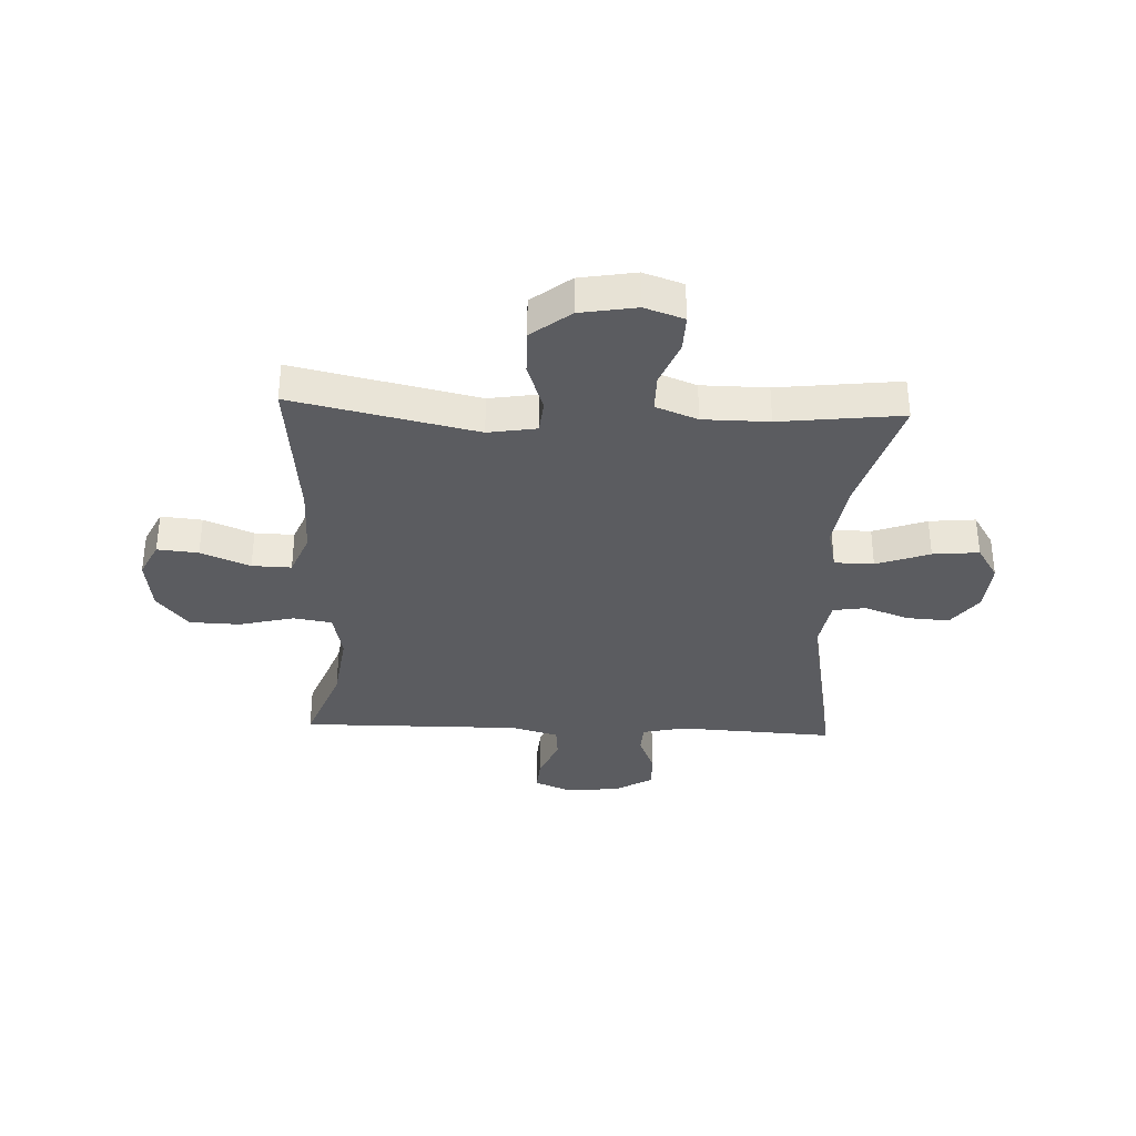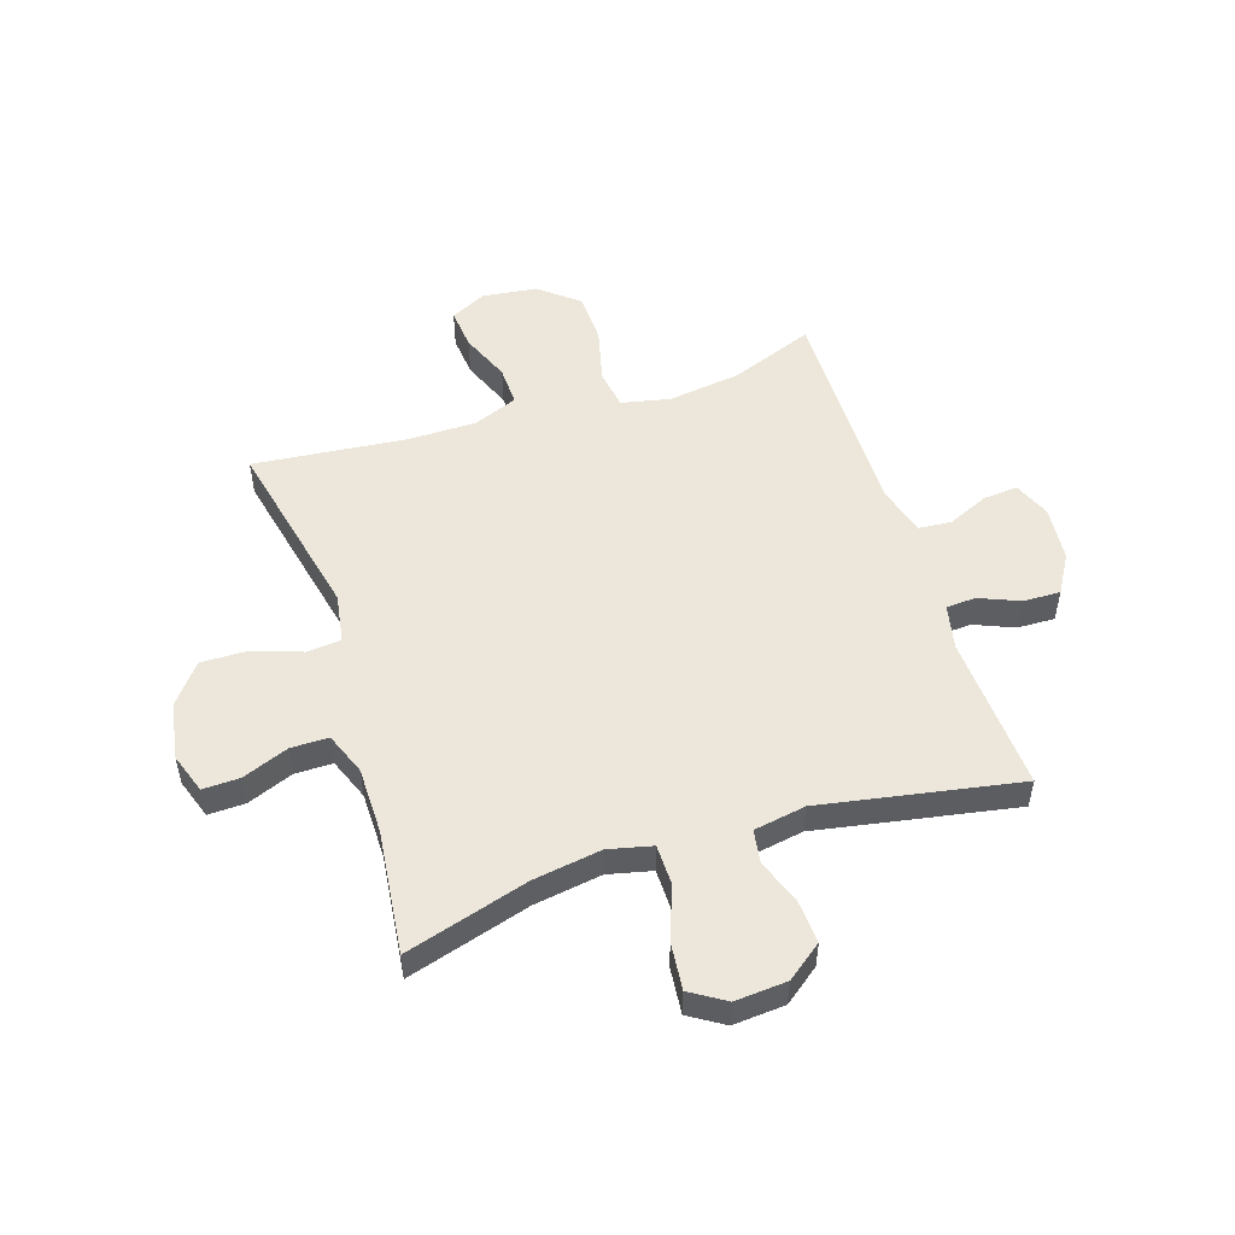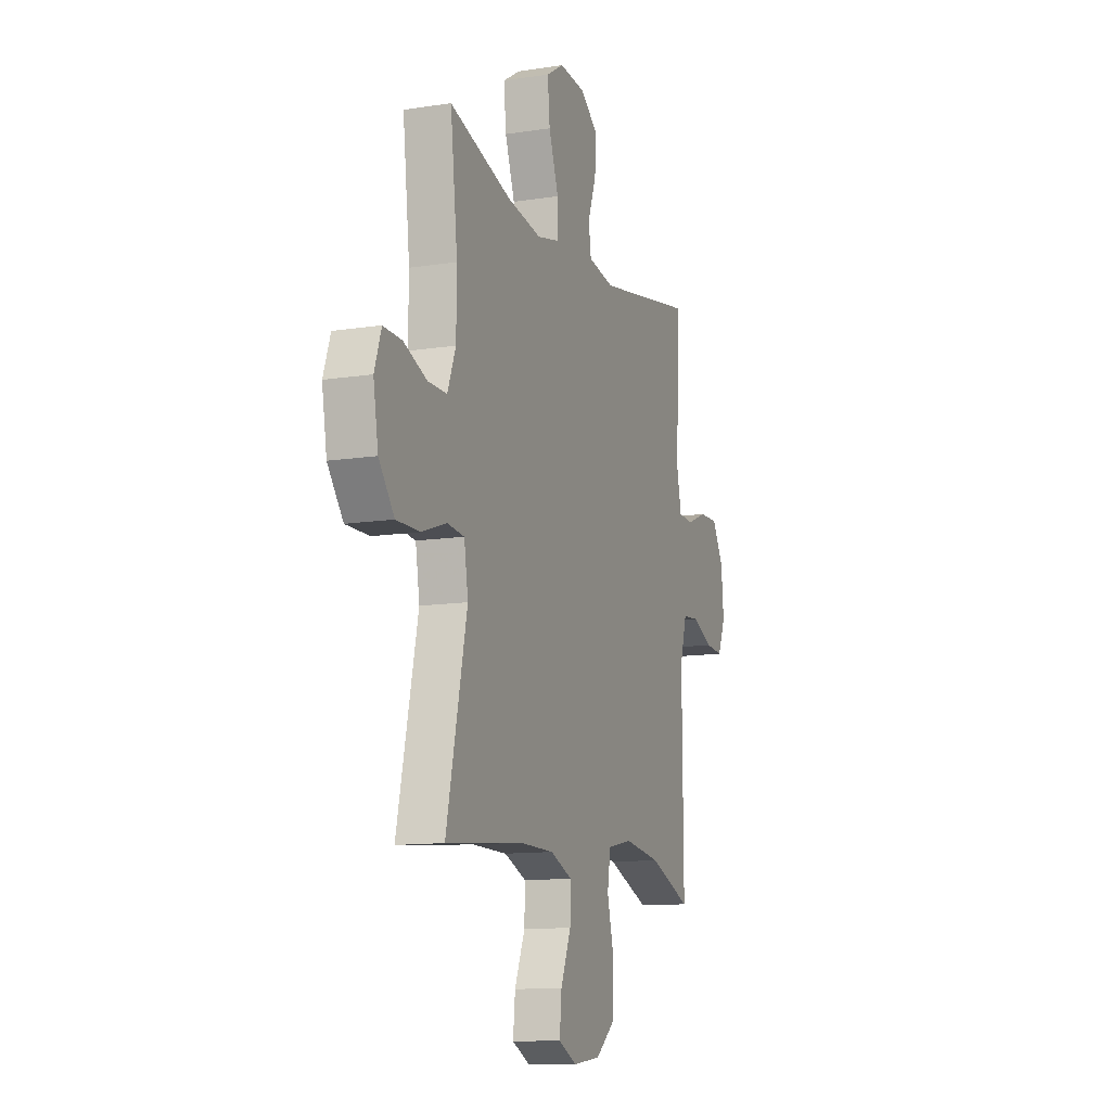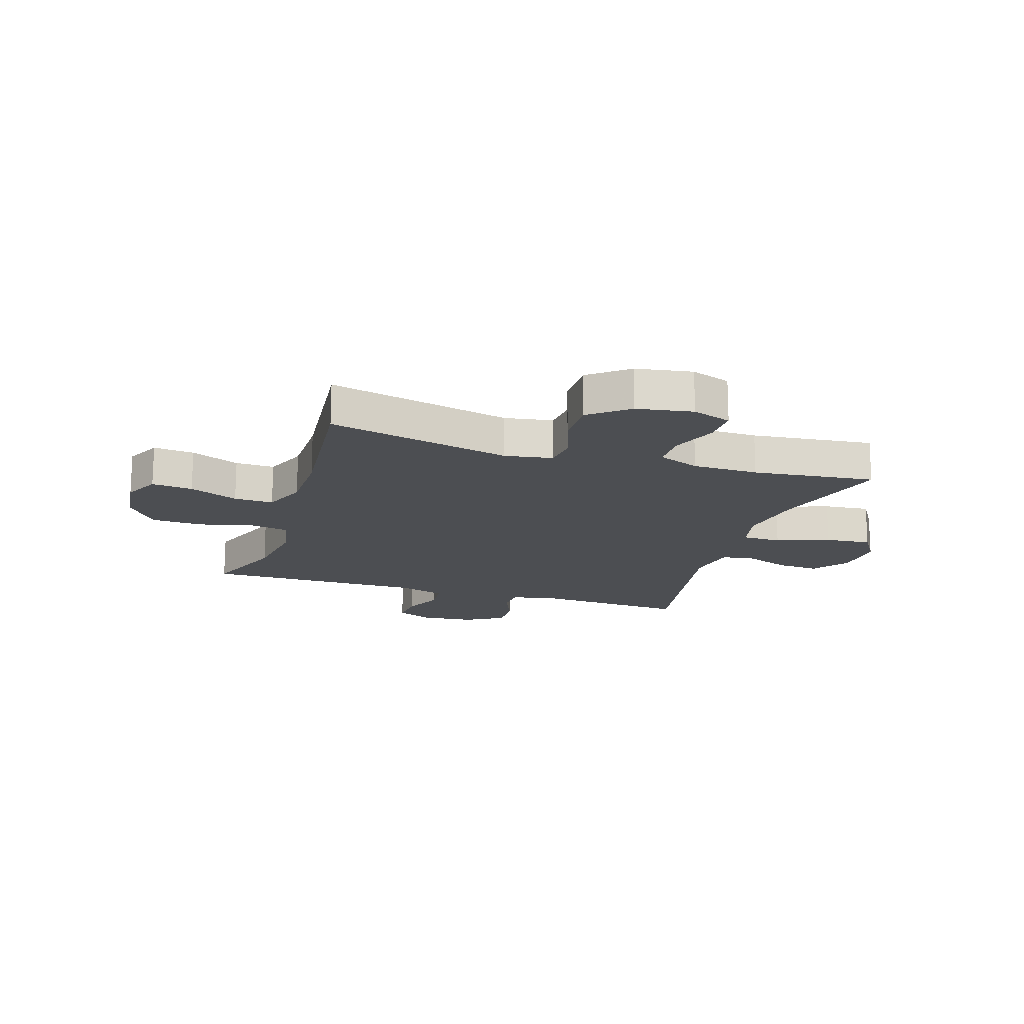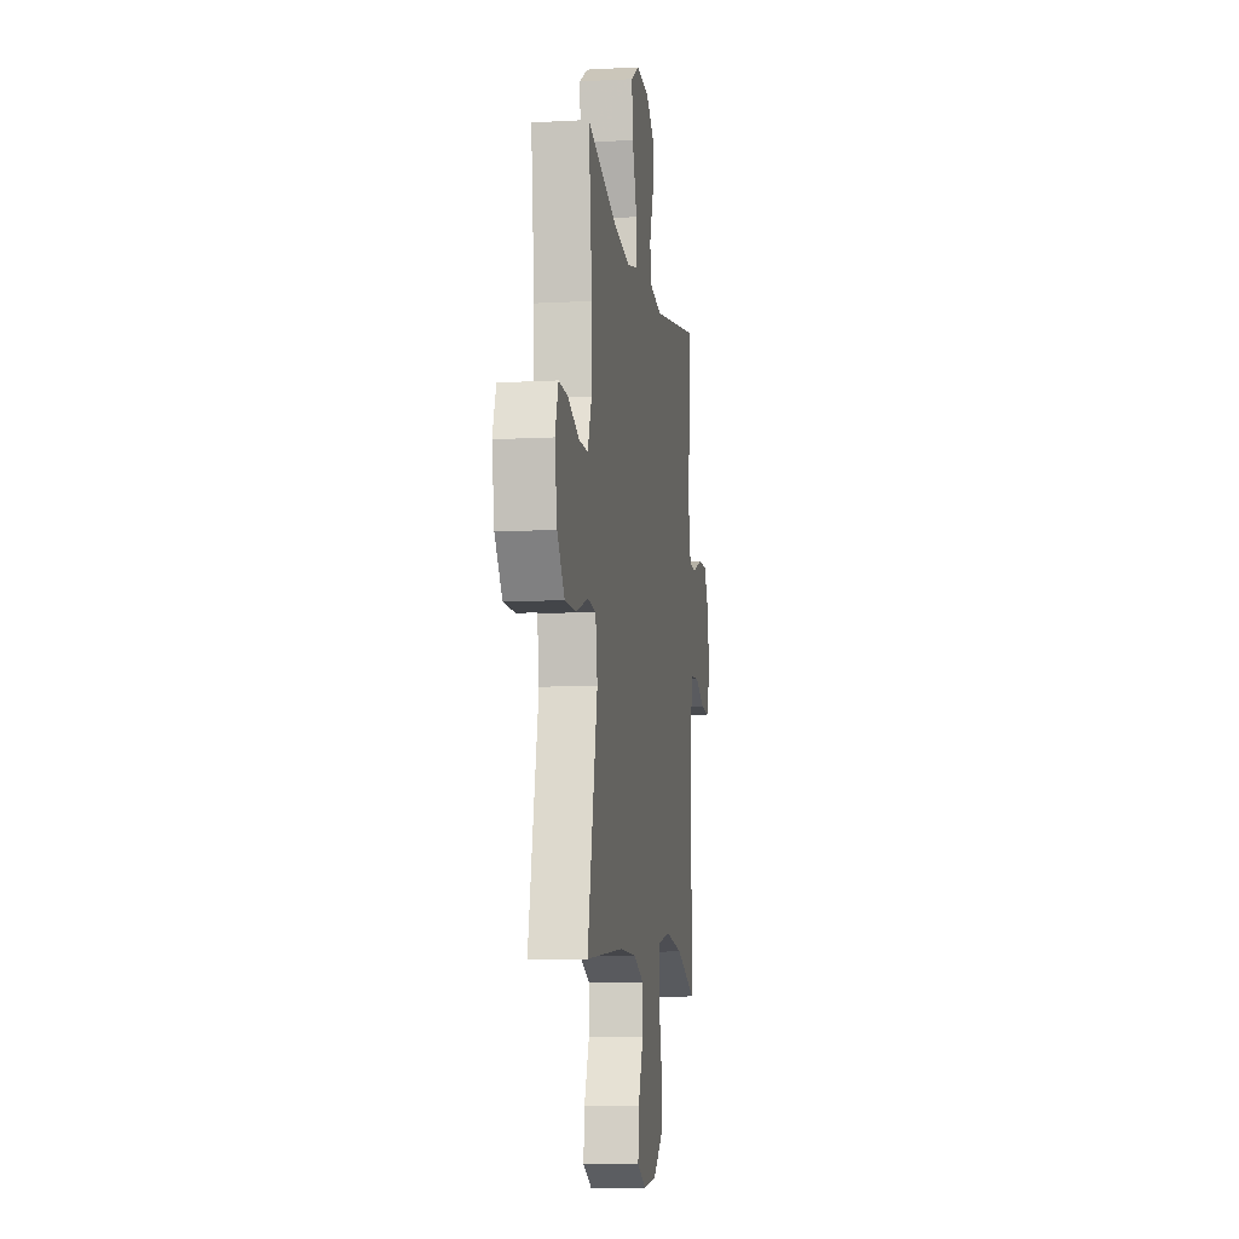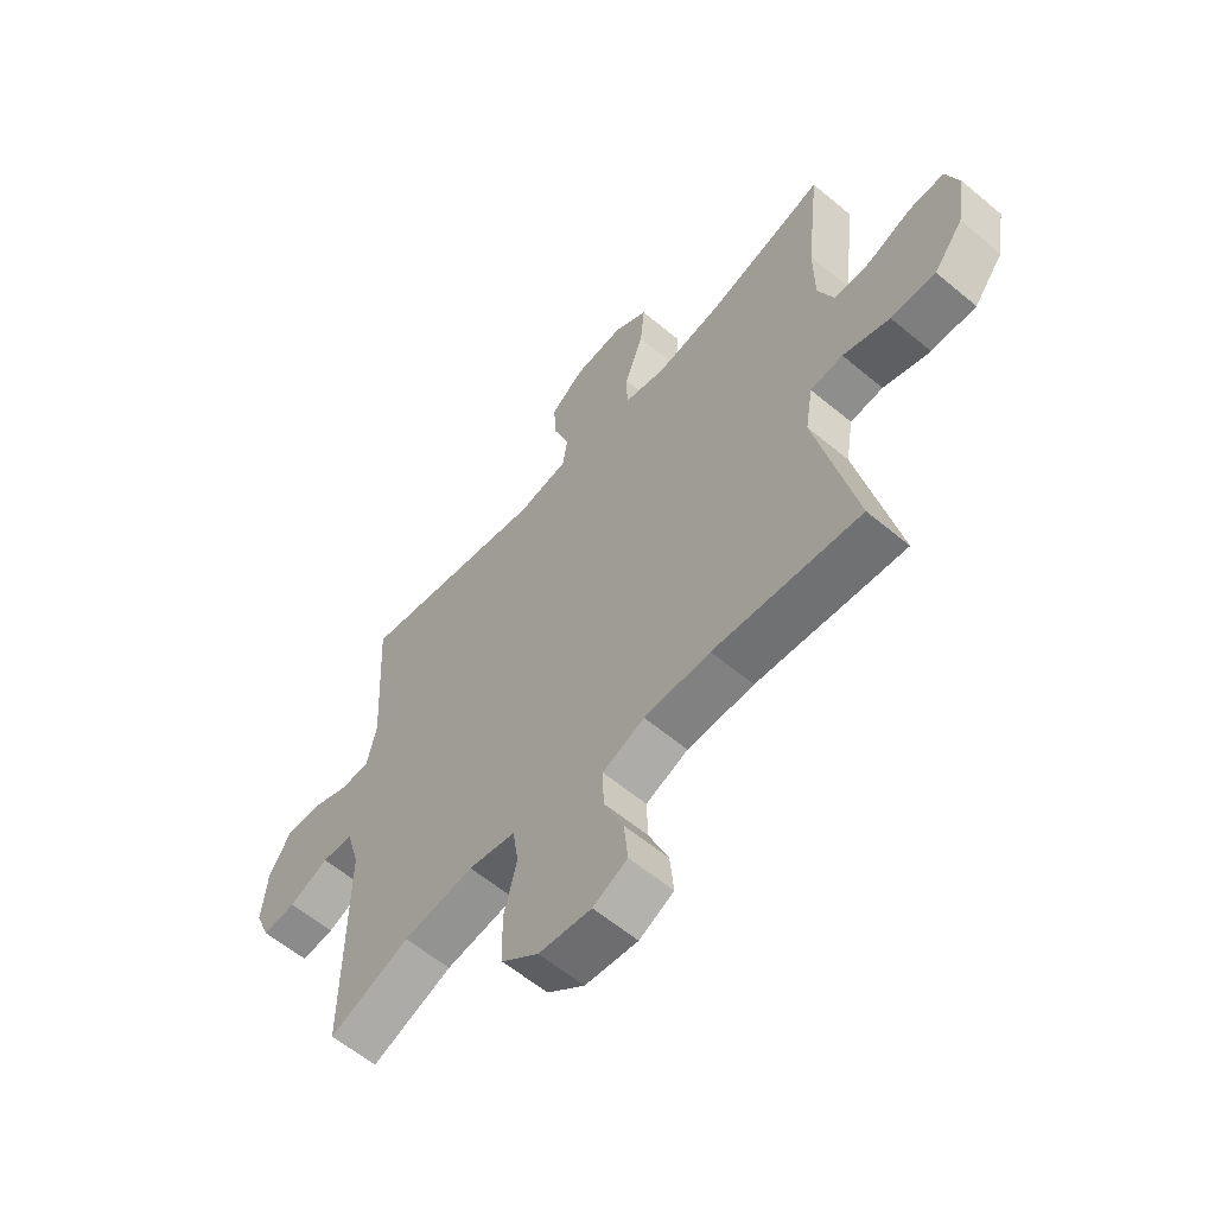
<metadata>
{"format":"obj","ext":"obj","renderer":"f3d","projection":"perspective","resolution":1024,"background":"white","views":[{"elev":-34.6,"azim":-92.4,"up":"+Y"},{"elev":51.9,"azim":-17.8,"up":"+Y"},{"elev":-12.0,"azim":-69.6,"up":"+Z"},{"elev":-16.9,"azim":-107.7,"up":"+Y"},{"elev":-9.5,"azim":-81.8,"up":"+Z"},{"elev":-60.1,"azim":-130.5,"up":"+Z"}]}
</metadata>
<code>
v 0.5 0.07 -0.5
v 0.353 0.07 -0.443
v 0.225 0.07 -0.425
v 0.139 0.07 -0.443
v 0.128 0.07 -0.512
v 0.152 0.07 -0.609
v 0.149 0.07 -0.699
v 0.081 0.07 -0.754
v -0.015 0.07 -0.766
v -0.078 0.07 -0.735
v -0.071 0.07 -0.662
v -0.035 0.07 -0.575
v -0.033 0.07 -0.505
v -0.11 0.07 -0.474
v -0.231 0.07 -0.473
v -0.5 0.07 -0.5
v -0.428 0.07 -0.174
v -0.442 0.07 -0.088
v -0.502 0.07 -0.082
v -0.588 0.07 -0.112
v -0.67 0.07 -0.113
v -0.724 0.07 -0.044
v -0.741 0.07 0.056
v -0.717 0.07 0.126
v -0.652 0.07 0.124
v -0.571 0.07 0.092
v -0.505 0.07 0.092
v -0.476 0.07 0.166
v -0.475 0.07 0.283
v -0.5 0.07 0.5
v -0.284 0.07 0.436
v -0.164 0.07 0.417
v -0.087 0.07 0.435
v -0.086 0.07 0.505
v -0.12 0.07 0.6
v -0.128 0.07 0.682
v -0.067 0.07 0.72
v 0.024 0.07 0.713
v 0.086 0.07 0.666
v 0.081 0.07 0.591
v 0.052 0.07 0.511
v 0.061 0.07 0.453
v 0.152 0.07 0.437
v 0.5 0.07 0.5
v 0.485 0.07 0.223
v 0.502 0.07 0.145
v 0.554 0.07 0.142
v 0.624 0.07 0.171
v 0.69 0.07 0.173
v 0.73 0.07 0.105
v 0.739 0.07 0.009
v 0.712 0.07 -0.056
v 0.651 0.07 -0.051
v 0.579 0.07 -0.019
v 0.521 0.07 -0.024
v 0.497 0.07 -0.109
v 0.5 0 -0.5
v 0.353 0 -0.443
v 0.225 0 -0.425
v 0.139 0 -0.443
v 0.128 0 -0.512
v 0.152 0 -0.609
v 0.149 0 -0.699
v 0.081 0 -0.754
v -0.015 0 -0.766
v -0.078 0 -0.735
v -0.071 0 -0.662
v -0.035 0 -0.575
v -0.033 0 -0.505
v -0.11 0 -0.474
v -0.231 0 -0.473
v -0.5 0 -0.5
v -0.428 0 -0.174
v -0.442 0 -0.088
v -0.502 0 -0.082
v -0.588 0 -0.112
v -0.67 0 -0.113
v -0.724 0 -0.044
v -0.741 0 0.056
v -0.717 0 0.126
v -0.652 0 0.124
v -0.571 0 0.092
v -0.505 0 0.092
v -0.476 0 0.166
v -0.475 0 0.283
v -0.5 0 0.5
v -0.284 0 0.436
v -0.164 0 0.417
v -0.087 0 0.435
v -0.086 0 0.505
v -0.12 0 0.6
v -0.128 0 0.682
v -0.067 0 0.72
v 0.024 0 0.713
v 0.086 0 0.666
v 0.081 0 0.591
v 0.052 0 0.511
v 0.061 0 0.453
v 0.152 0 0.437
v 0.5 0 0.5
v 0.485 0 0.223
v 0.502 0 0.145
v 0.554 0 0.142
v 0.624 0 0.171
v 0.69 0 0.173
v 0.73 0 0.105
v 0.739 0 0.009
v 0.712 0 -0.056
v 0.651 0 -0.051
v 0.579 0 -0.019
v 0.521 0 -0.024
v 0.497 0 -0.109
f 52 53 54
f 51 52 54
f 50 51 54
f 49 50 54
f 48 49 54
f 47 48 54
f 46 47 54 55
f 45 46 55 56
f 43 44 45
f 56 1 2
f 45 56 2
f 43 45 2
f 42 43 2
f 39 40 41
f 38 39 41
f 37 38 41
f 36 37 41
f 35 36 41
f 34 35 41
f 33 34 41 42
f 29 30 31
f 28 29 31 32
f 42 2 3
f 33 42 3
f 32 33 3
f 28 32 3
f 27 28 3
f 24 25 26
f 23 24 26
f 22 23 26
f 21 22 26
f 20 21 26
f 19 20 26
f 15 16 17
f 14 15 17 18
f 13 14 18
f 10 11 12
f 9 10 12
f 8 9 12
f 7 8 12
f 6 7 12
f 5 6 12
f 4 5 12 13
f 26 27 3 4
f 18 19 26
f 4 13 18 26
f 110 109 108
f 110 108 107
f 110 107 106
f 110 106 105
f 110 105 104
f 110 104 103
f 111 110 103 102
f 112 111 102 101
f 101 100 99
f 58 57 112
f 58 112 101
f 58 101 99
f 58 99 98
f 97 96 95
f 97 95 94
f 97 94 93
f 97 93 92
f 97 92 91
f 97 91 90
f 98 97 90 89
f 87 86 85
f 88 87 85 84
f 59 58 98
f 59 98 89
f 59 89 88
f 59 88 84
f 59 84 83
f 82 81 80
f 82 80 79
f 82 79 78
f 82 78 77
f 82 77 76
f 82 76 75
f 73 72 71
f 74 73 71 70
f 74 70 69
f 68 67 66
f 68 66 65
f 68 65 64
f 68 64 63
f 68 63 62
f 68 62 61
f 69 68 61 60
f 60 59 83 82
f 82 75 74
f 82 74 69 60
f 1 57 58 2
f 2 58 59 3
f 3 59 60 4
f 4 60 61 5
f 5 61 62 6
f 6 62 63 7
f 7 63 64 8
f 8 64 65 9
f 9 65 66 10
f 10 66 67 11
f 11 67 68 12
f 12 68 69 13
f 13 69 70 14
f 14 70 71 15
f 15 71 72 16
f 16 72 73 17
f 17 73 74 18
f 18 74 75 19
f 19 75 76 20
f 20 76 77 21
f 21 77 78 22
f 22 78 79 23
f 23 79 80 24
f 24 80 81 25
f 25 81 82 26
f 26 82 83 27
f 27 83 84 28
f 28 84 85 29
f 29 85 86 30
f 30 86 87 31
f 31 87 88 32
f 32 88 89 33
f 33 89 90 34
f 34 90 91 35
f 35 91 92 36
f 36 92 93 37
f 37 93 94 38
f 38 94 95 39
f 39 95 96 40
f 40 96 97 41
f 41 97 98 42
f 42 98 99 43
f 43 99 100 44
f 44 100 101 45
f 45 101 102 46
f 46 102 103 47
f 47 103 104 48
f 48 104 105 49
f 49 105 106 50
f 50 106 107 51
f 51 107 108 52
f 52 108 109 53
f 53 109 110 54
f 54 110 111 55
f 55 111 112 56
f 56 112 57 1

</code>
